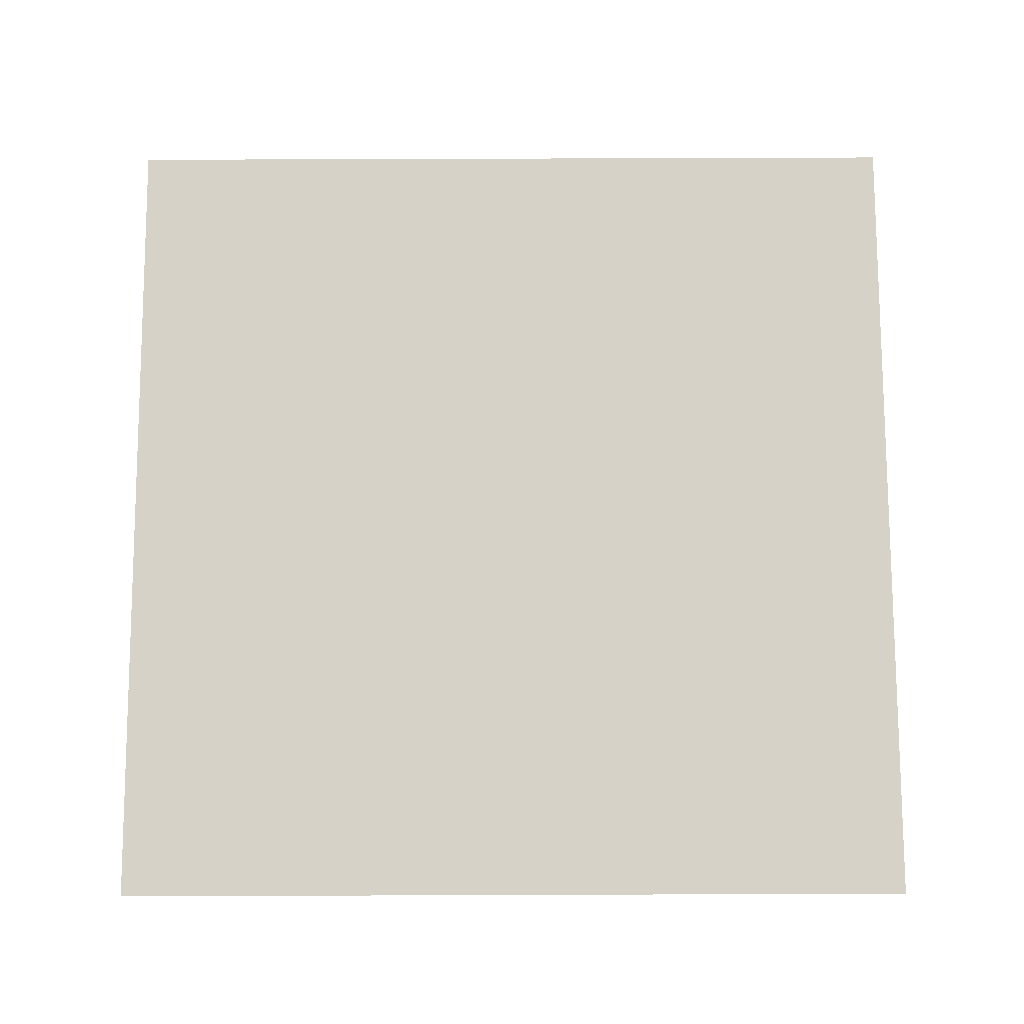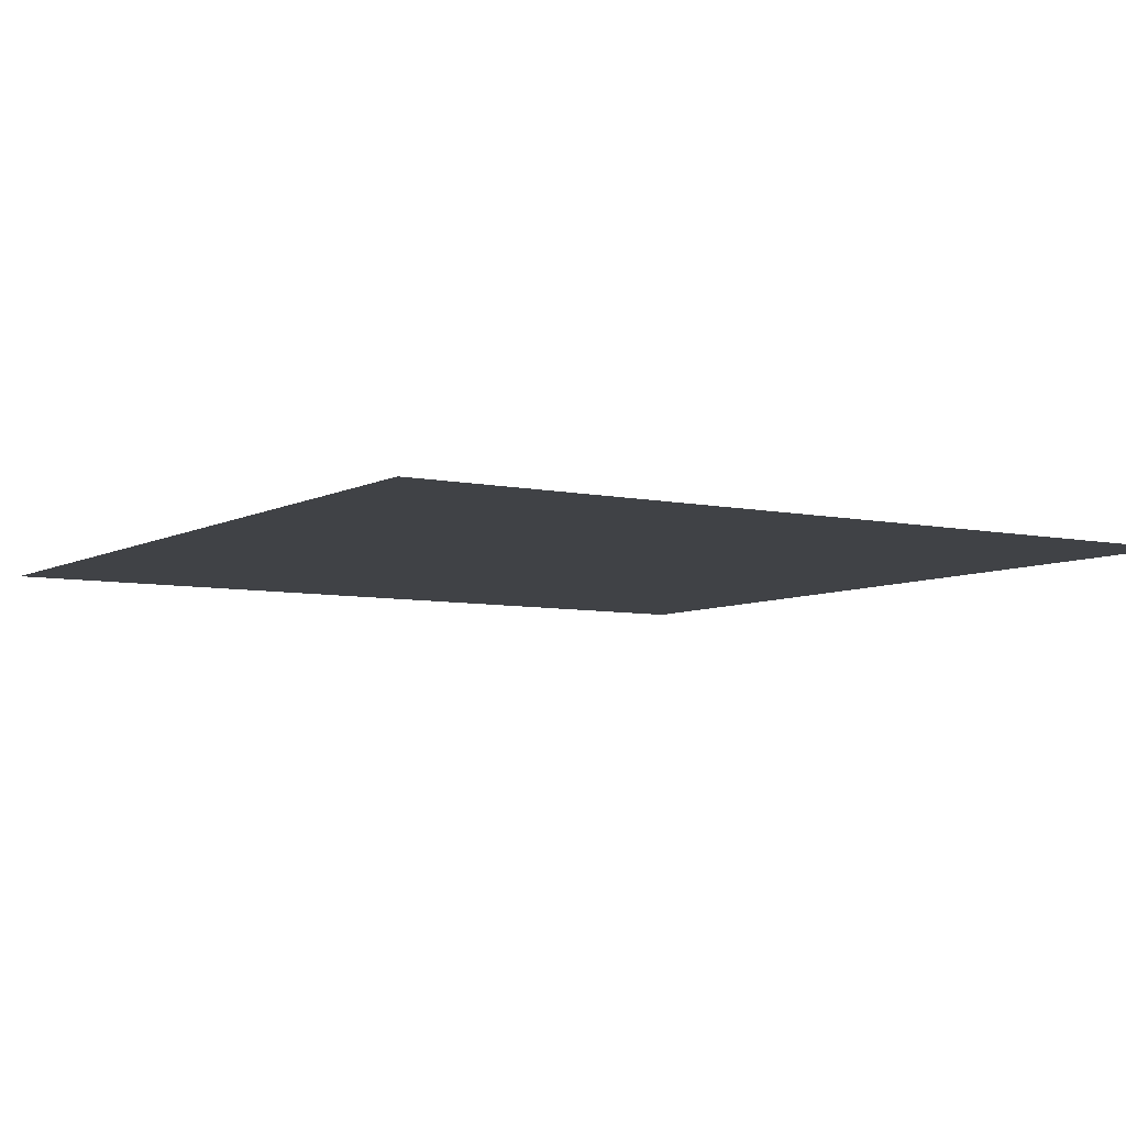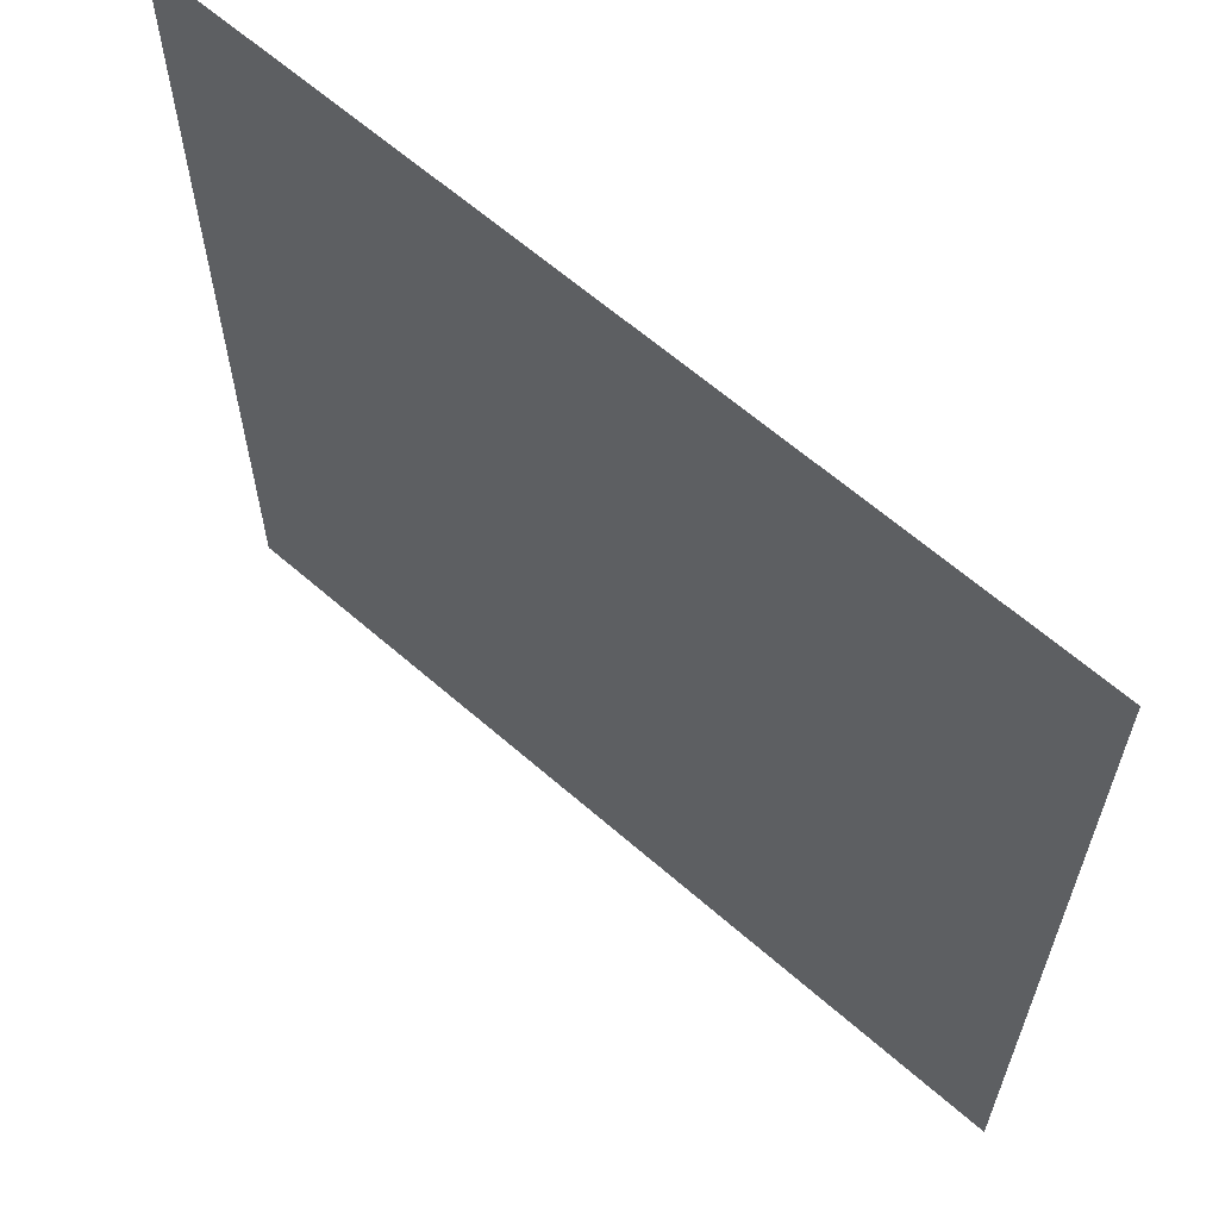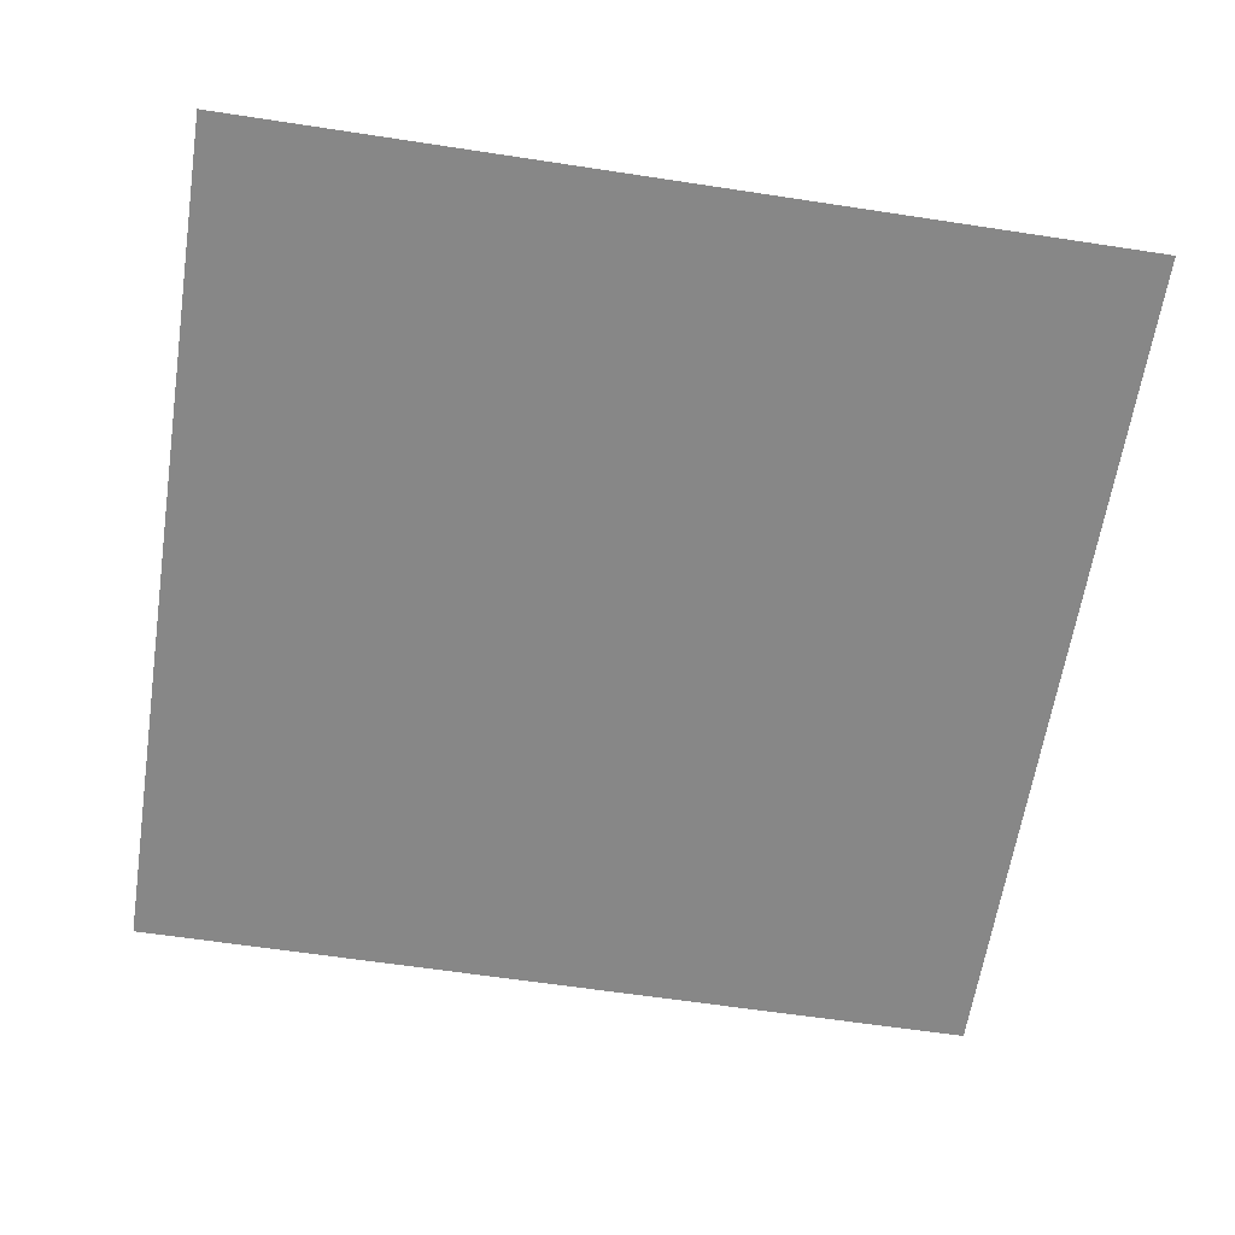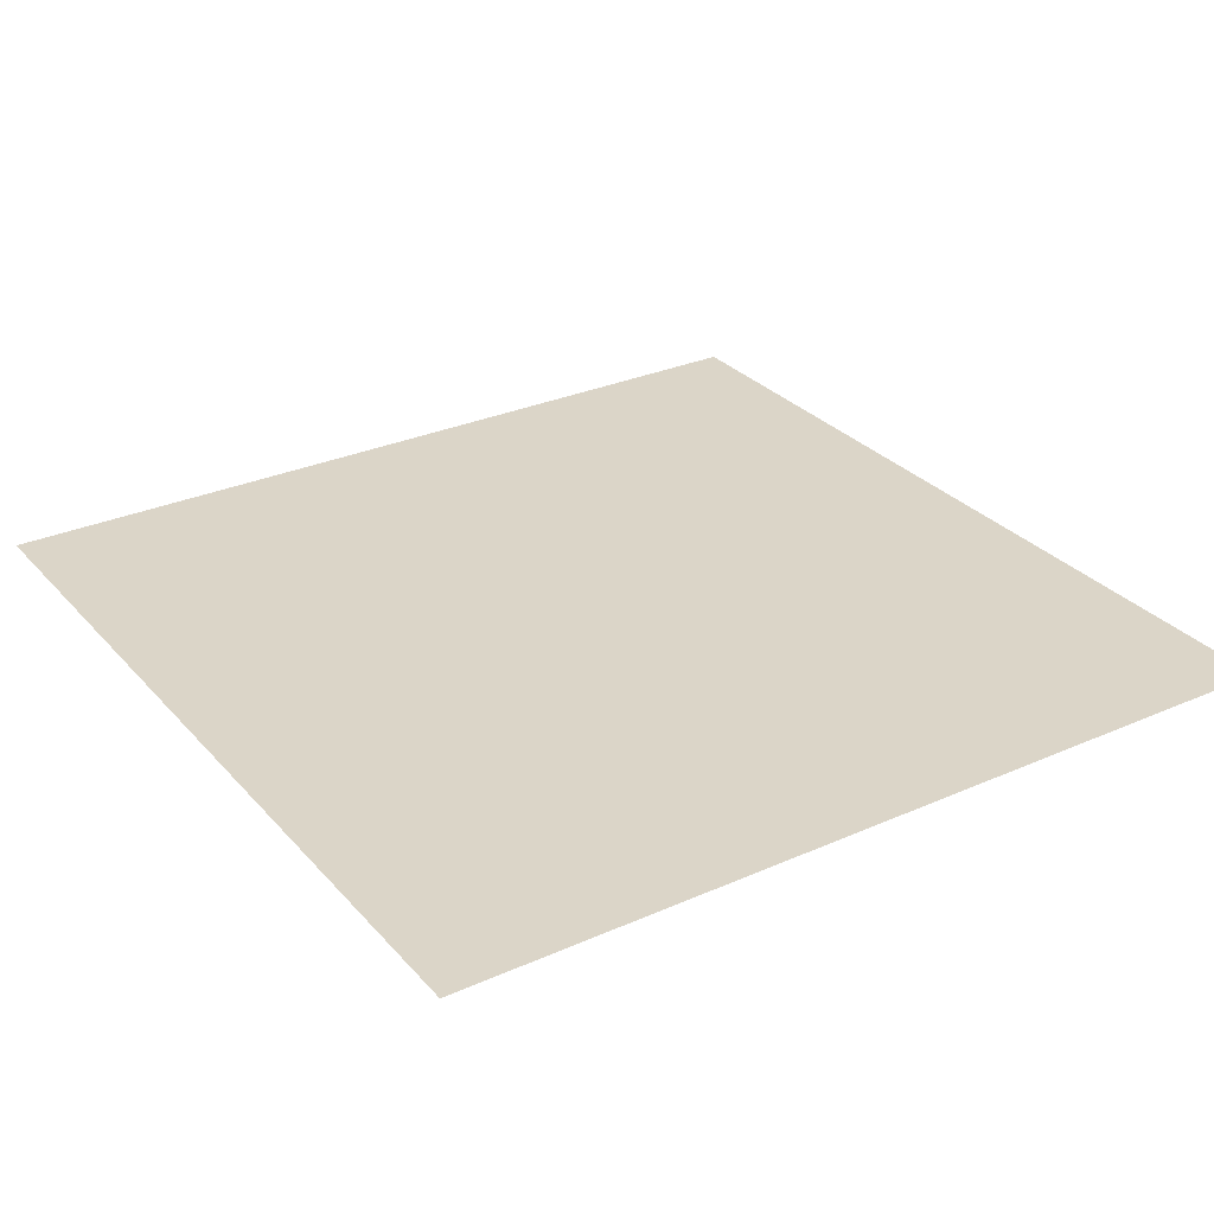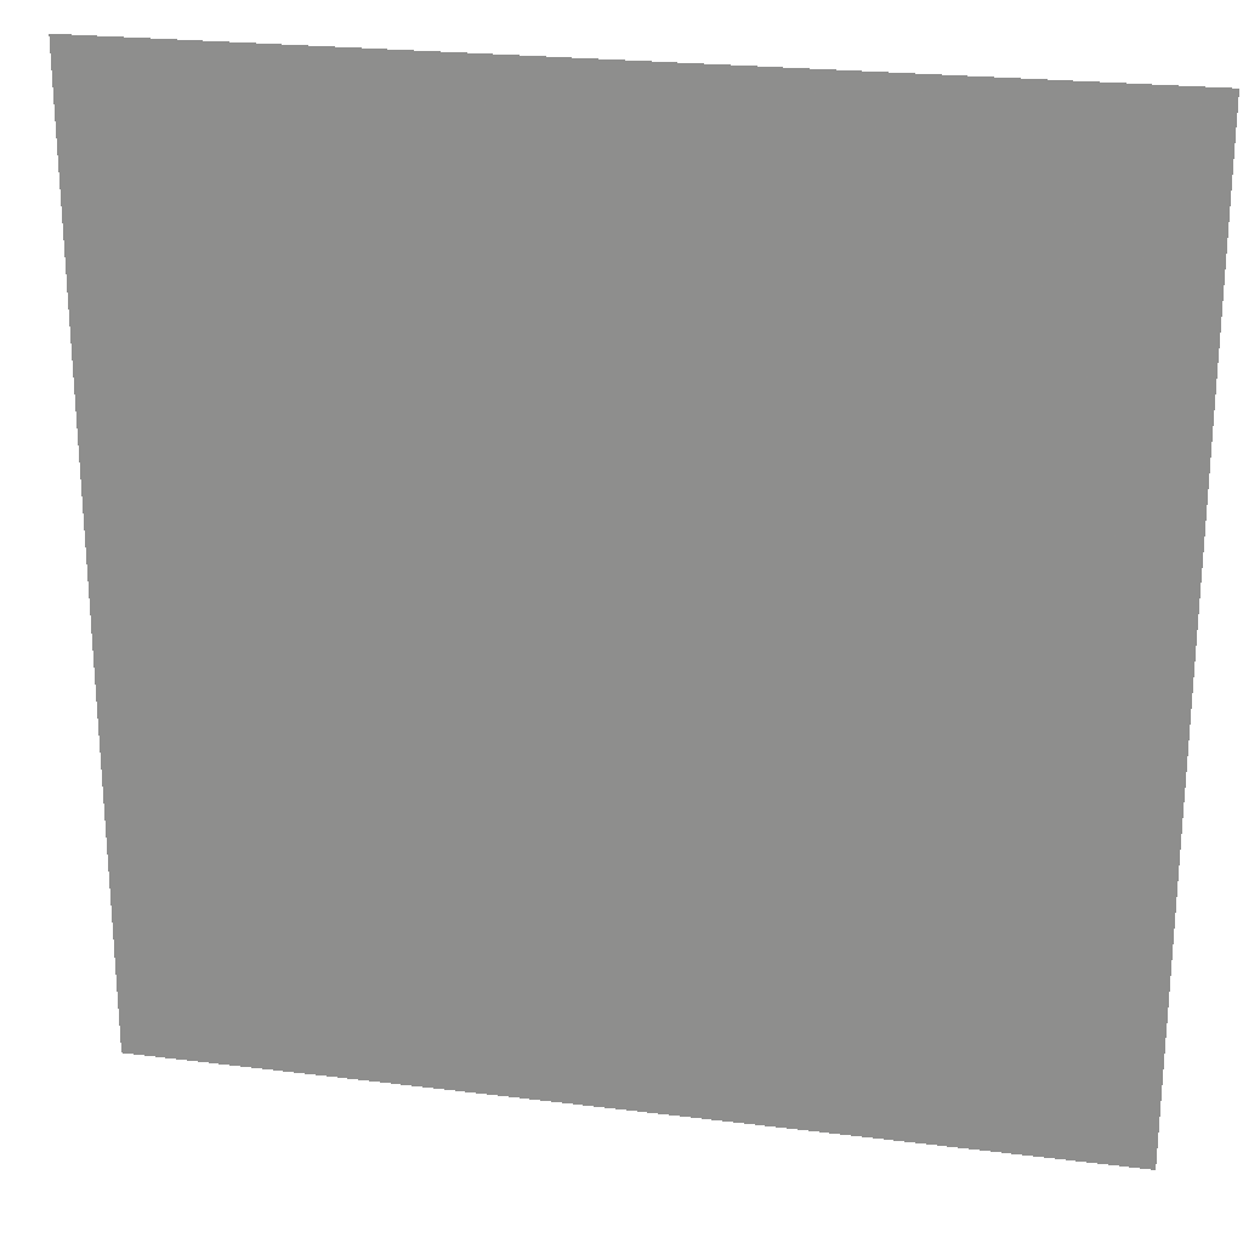
<metadata>
{"format":"obj","ext":"obj","renderer":"f3d","projection":"perspective","resolution":1024,"background":"white","views":[{"elev":77.3,"azim":-0.2,"up":"+Y"},{"elev":-6.5,"azim":-122.8,"up":"+Y"},{"elev":63.0,"azim":-138.5,"up":"+Z"},{"elev":-62.3,"azim":171.2,"up":"+Y"},{"elev":29.6,"azim":146.9,"up":"+Y"},{"elev":22.5,"azim":-167.9,"up":"+Z"}]}
</metadata>
<code>
v 460 40 230
v 460 40 240
v 450 40 240
v 450 40 230
f 1 4 2
f 4 3 2

</code>
